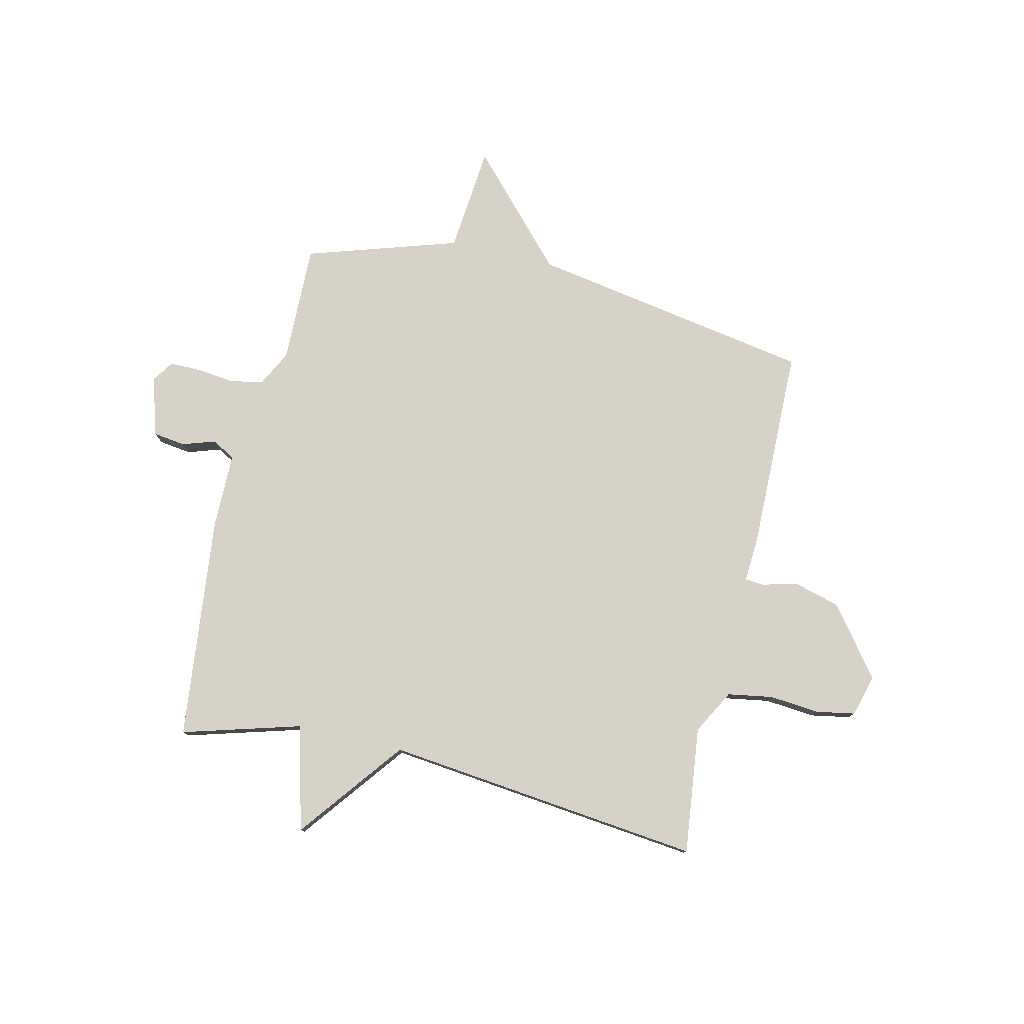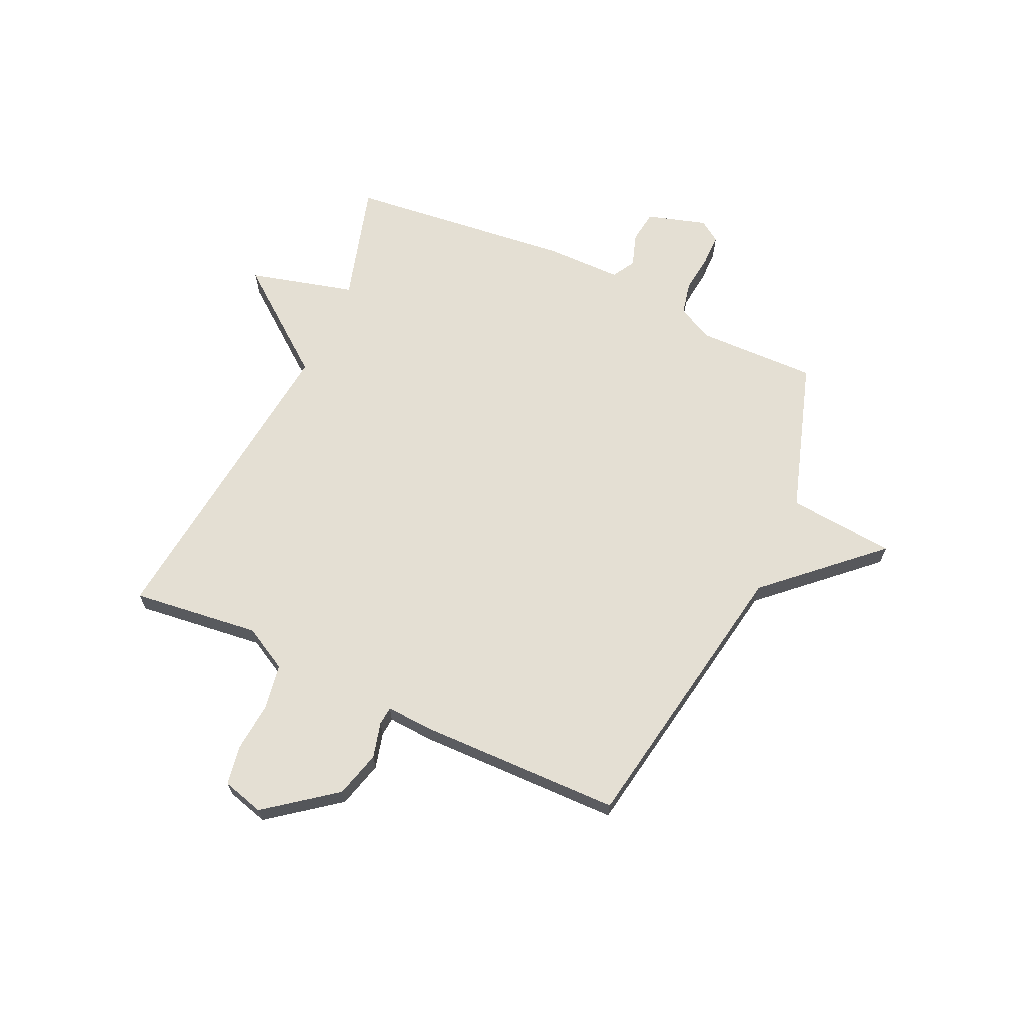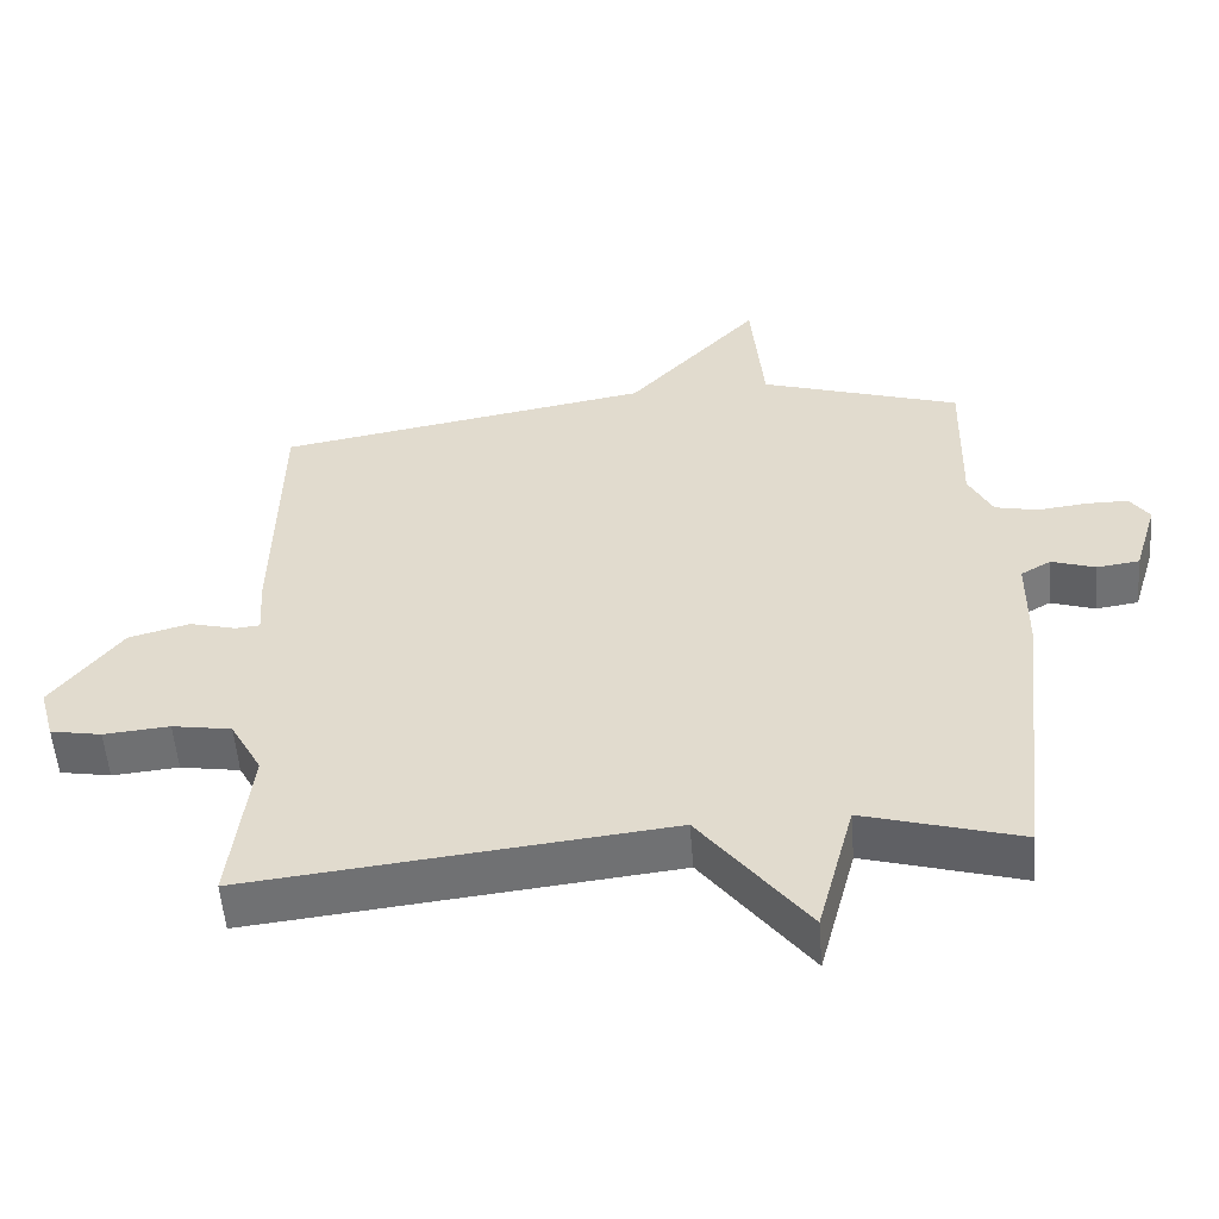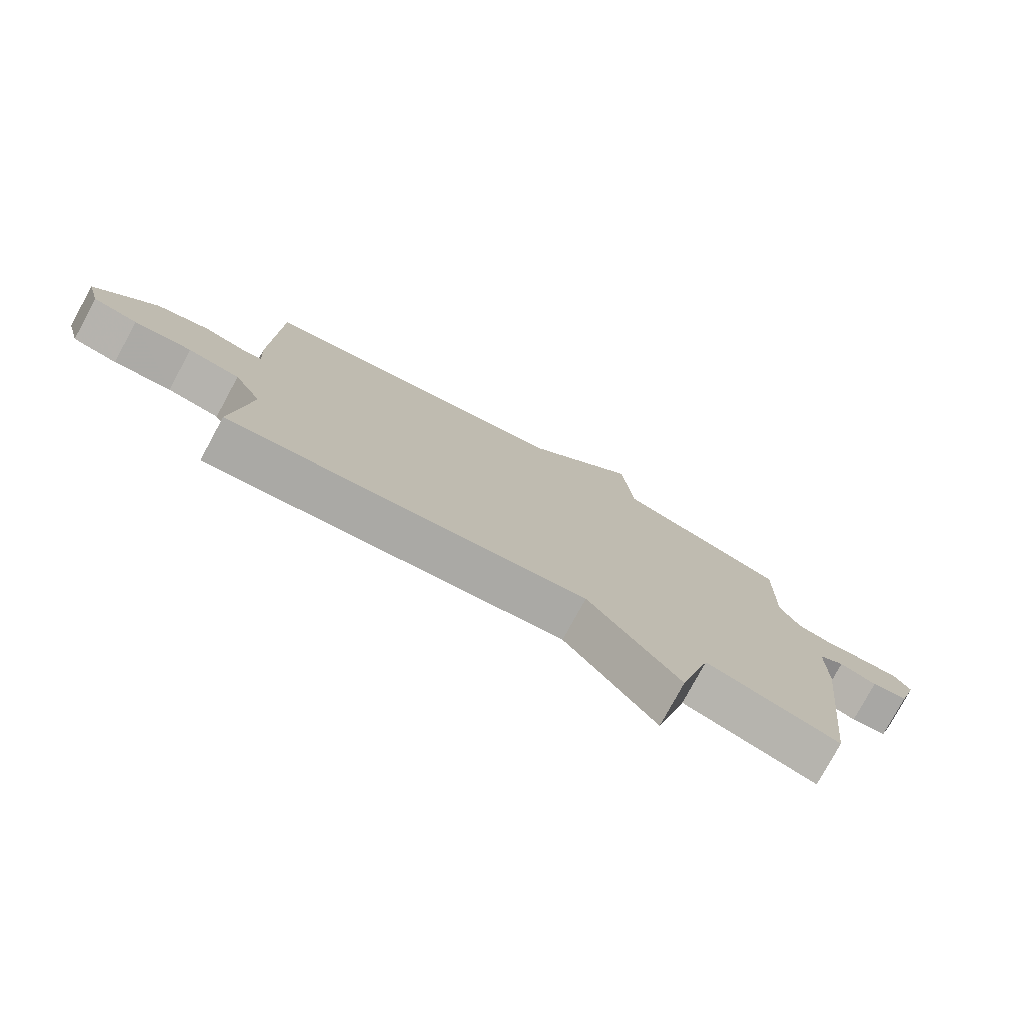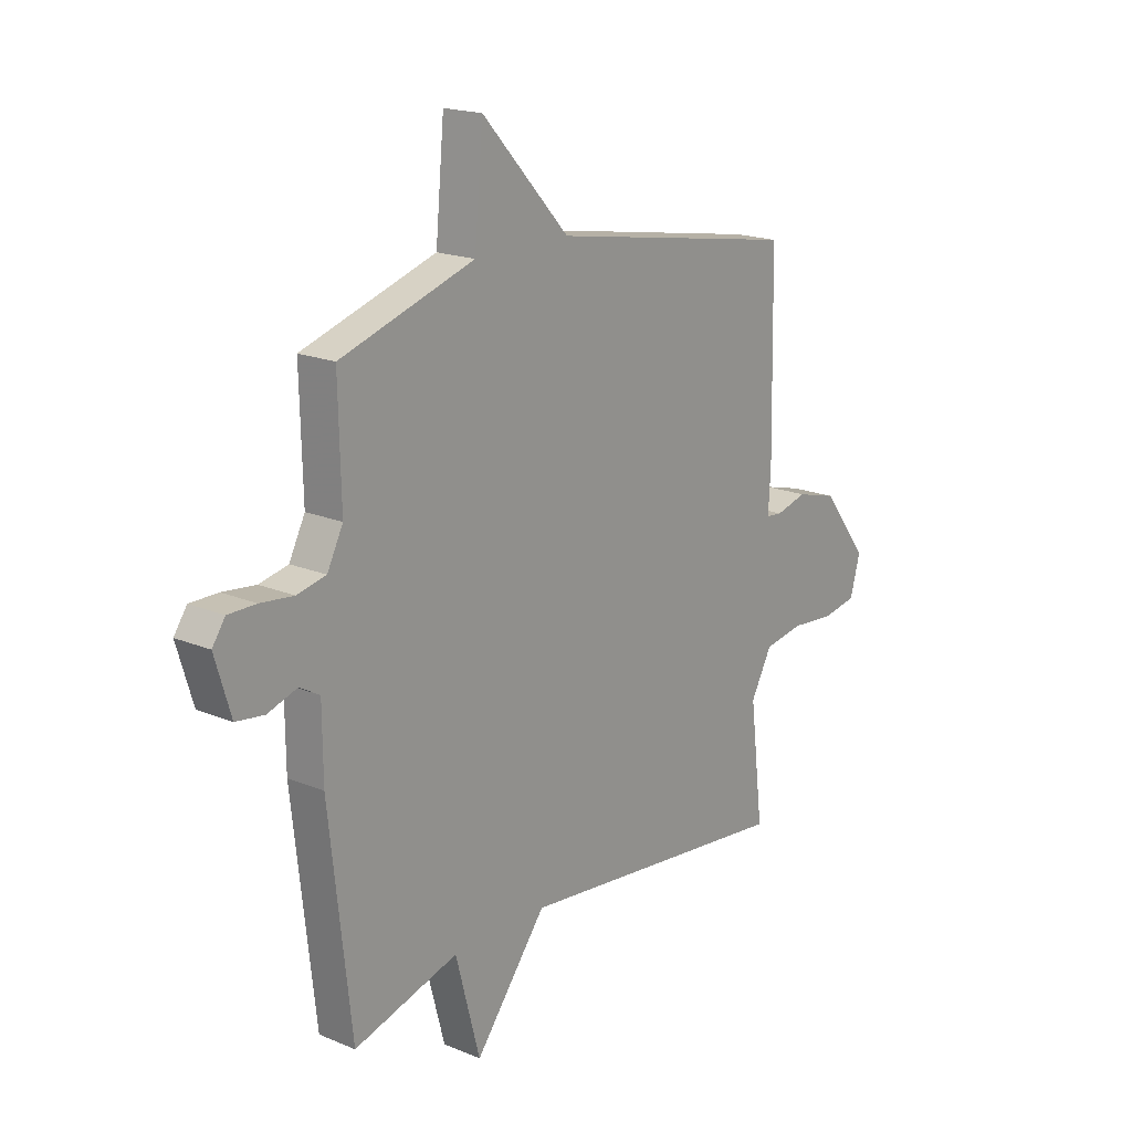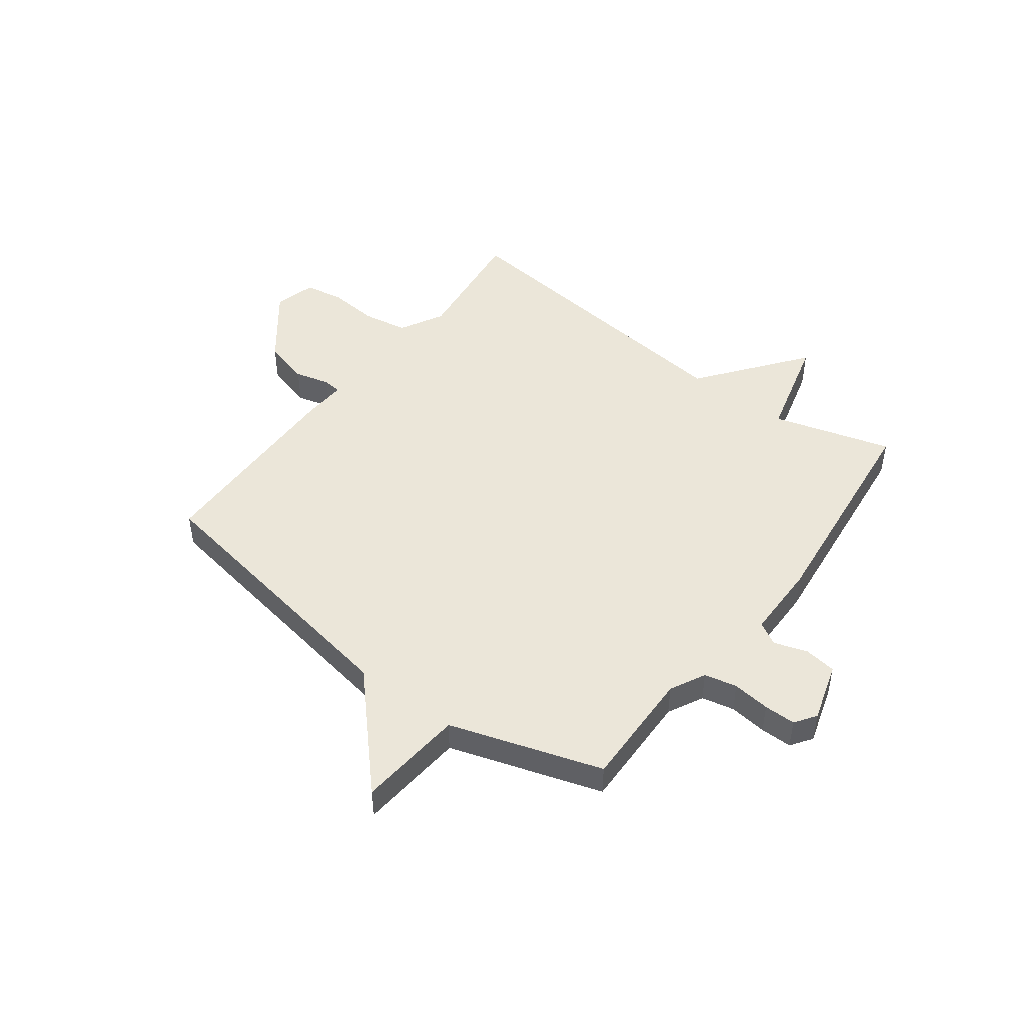
<metadata>
{"format":"obj","ext":"obj","renderer":"f3d","projection":"perspective","resolution":1024,"background":"white","views":[{"elev":78.5,"azim":-166.8,"up":"+Y"},{"elev":66.4,"azim":-65.2,"up":"+Y"},{"elev":-54.2,"azim":4.5,"up":"+Z"},{"elev":-77.9,"azim":-28.5,"up":"+Z"},{"elev":18.5,"azim":128.7,"up":"+Z"},{"elev":47.4,"azim":36.9,"up":"+Y"}]}
</metadata>
<code>
v 0.5 0.07 -0.5
v 0.282 0.07 -0.437
v 0.231 0.07 -0.63
v 0.082 0.07 -0.437
v -0.5 0.07 -0.5
v -0.472 0.07 -0.267
v -0.516 0.07 -0.186
v -0.599 0.07 -0.172
v -0.691 0.07 -0.18
v -0.762 0.07 -0.167
v -0.783 0.07 -0.091
v -0.686 0.07 0.035
v -0.601 0.07 0.058
v -0.536 0.07 0.041
v -0.502 0.07 0.044
v -0.507 0.07 0.127
v -0.5 0.07 0.5
v 0.021 0.07 0.589
v 0.203 0.07 0.785
v 0.221 0.07 0.589
v 0.5 0.07 0.5
v 0.495 0.07 0.281
v 0.528 0.07 0.216
v 0.588 0.07 0.203
v 0.657 0.07 0.211
v 0.715 0.07 0.211
v 0.742 0.07 0.172
v 0.709 0.07 0.063
v 0.65 0.07 0.055
v 0.589 0.07 0.075
v 0.547 0.07 0.051
v 0.546 0.07 -0.088
v 0.5 0 -0.5
v 0.282 0 -0.437
v 0.231 0 -0.63
v 0.082 0 -0.437
v -0.5 0 -0.5
v -0.472 0 -0.267
v -0.516 0 -0.186
v -0.599 0 -0.172
v -0.691 0 -0.18
v -0.762 0 -0.167
v -0.783 0 -0.091
v -0.686 0 0.035
v -0.601 0 0.058
v -0.536 0 0.041
v -0.502 0 0.044
v -0.507 0 0.127
v -0.5 0 0.5
v 0.021 0 0.589
v 0.203 0 0.785
v 0.221 0 0.589
v 0.5 0 0.5
v 0.495 0 0.281
v 0.528 0 0.216
v 0.588 0 0.203
v 0.657 0 0.211
v 0.715 0 0.211
v 0.742 0 0.172
v 0.709 0 0.063
v 0.65 0 0.055
v 0.589 0 0.075
v 0.547 0 0.051
v 0.546 0 -0.088
f 31 32 1 2
f 28 29 30
f 27 28 30
f 26 27 30
f 25 26 30
f 24 25 30
f 23 24 30 31
f 22 23 31 2
f 20 21 22 2
f 2 3 4
f 20 2 4
f 19 20 4
f 18 19 4
f 17 18 4
f 16 17 4
f 15 16 4
f 12 13 14
f 11 12 14
f 10 11 14
f 9 10 14
f 8 9 14
f 7 8 14 15
f 6 7 15 4
f 4 5 6
f 34 33 64 63
f 62 61 60
f 62 60 59
f 62 59 58
f 62 58 57
f 62 57 56
f 63 62 56 55
f 34 63 55 54
f 34 54 53 52
f 36 35 34
f 36 34 52
f 36 52 51
f 36 51 50
f 36 50 49
f 36 49 48
f 36 48 47
f 46 45 44
f 46 44 43
f 46 43 42
f 46 42 41
f 46 41 40
f 47 46 40 39
f 36 47 39 38
f 38 37 36
f 1 33 34 2
f 2 34 35 3
f 3 35 36 4
f 4 36 37 5
f 5 37 38 6
f 6 38 39 7
f 7 39 40 8
f 8 40 41 9
f 9 41 42 10
f 10 42 43 11
f 11 43 44 12
f 12 44 45 13
f 13 45 46 14
f 14 46 47 15
f 15 47 48 16
f 16 48 49 17
f 17 49 50 18
f 18 50 51 19
f 19 51 52 20
f 20 52 53 21
f 21 53 54 22
f 22 54 55 23
f 23 55 56 24
f 24 56 57 25
f 25 57 58 26
f 26 58 59 27
f 27 59 60 28
f 28 60 61 29
f 29 61 62 30
f 30 62 63 31
f 31 63 64 32
f 32 64 33 1

</code>
